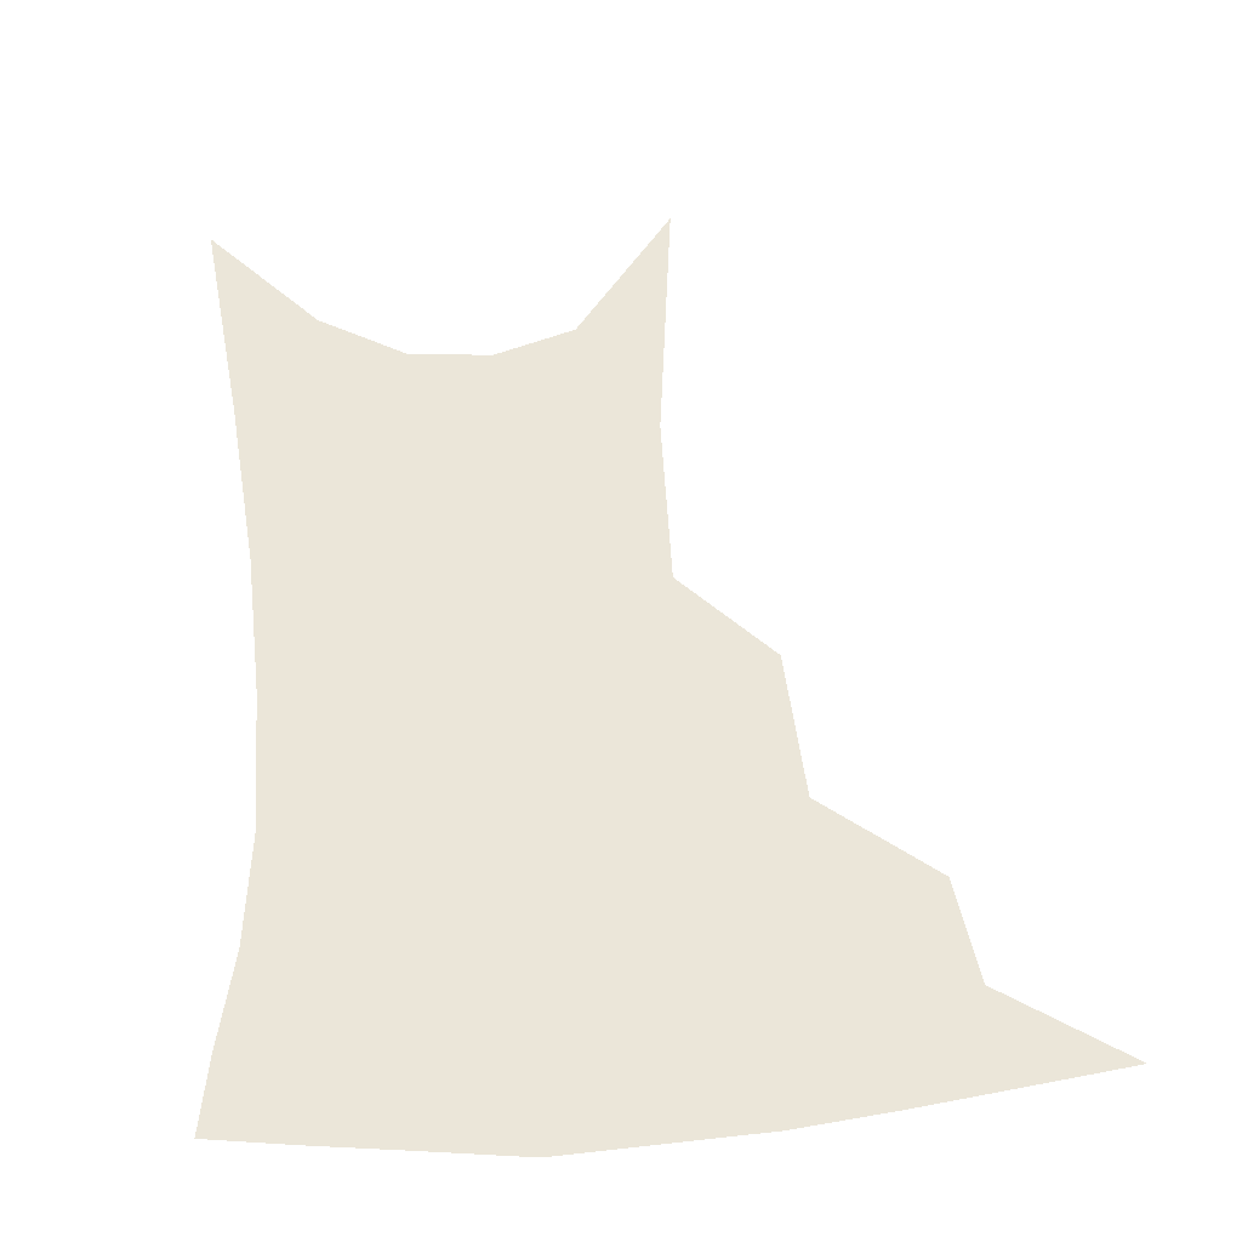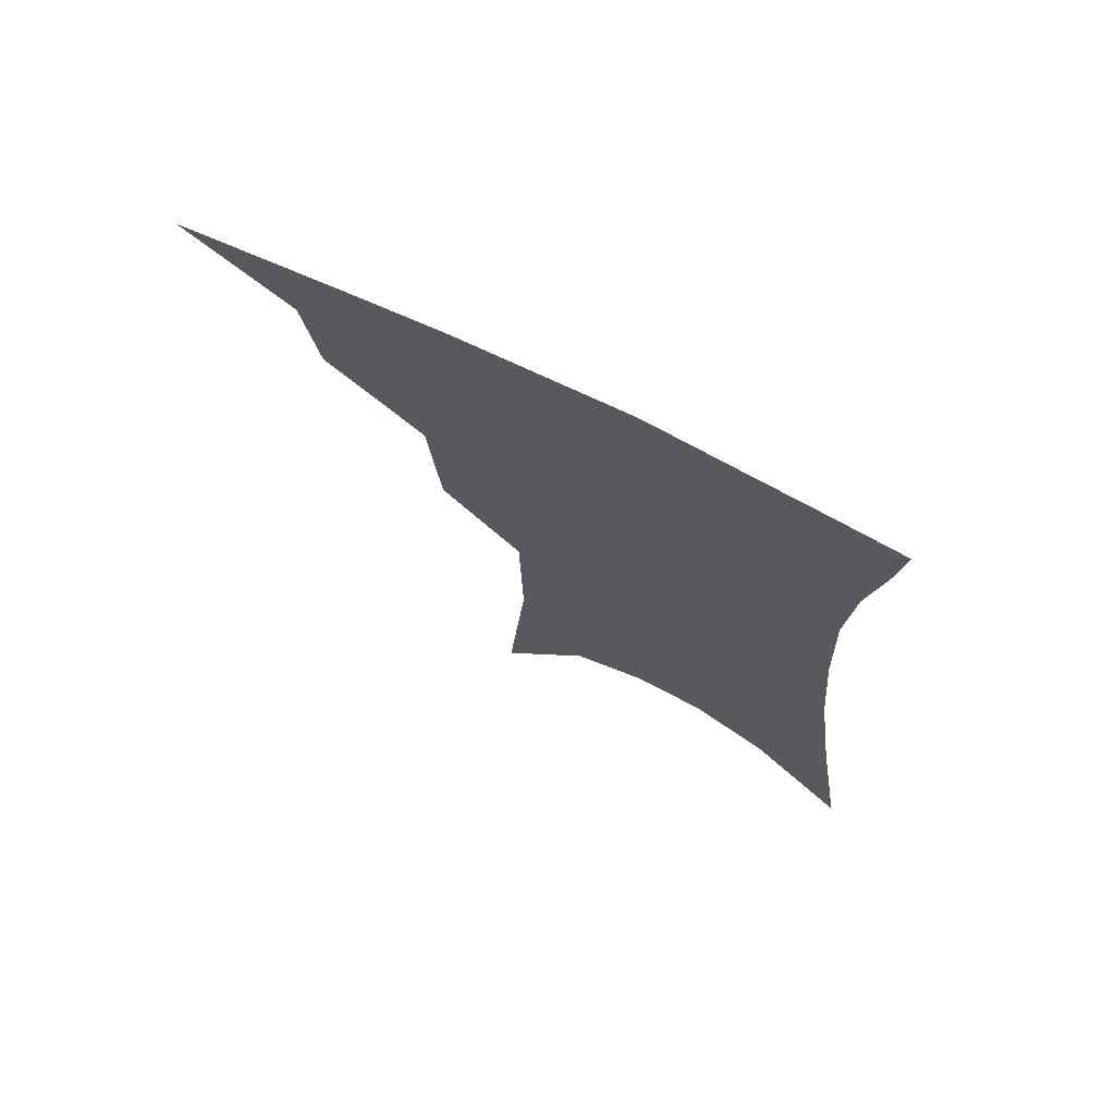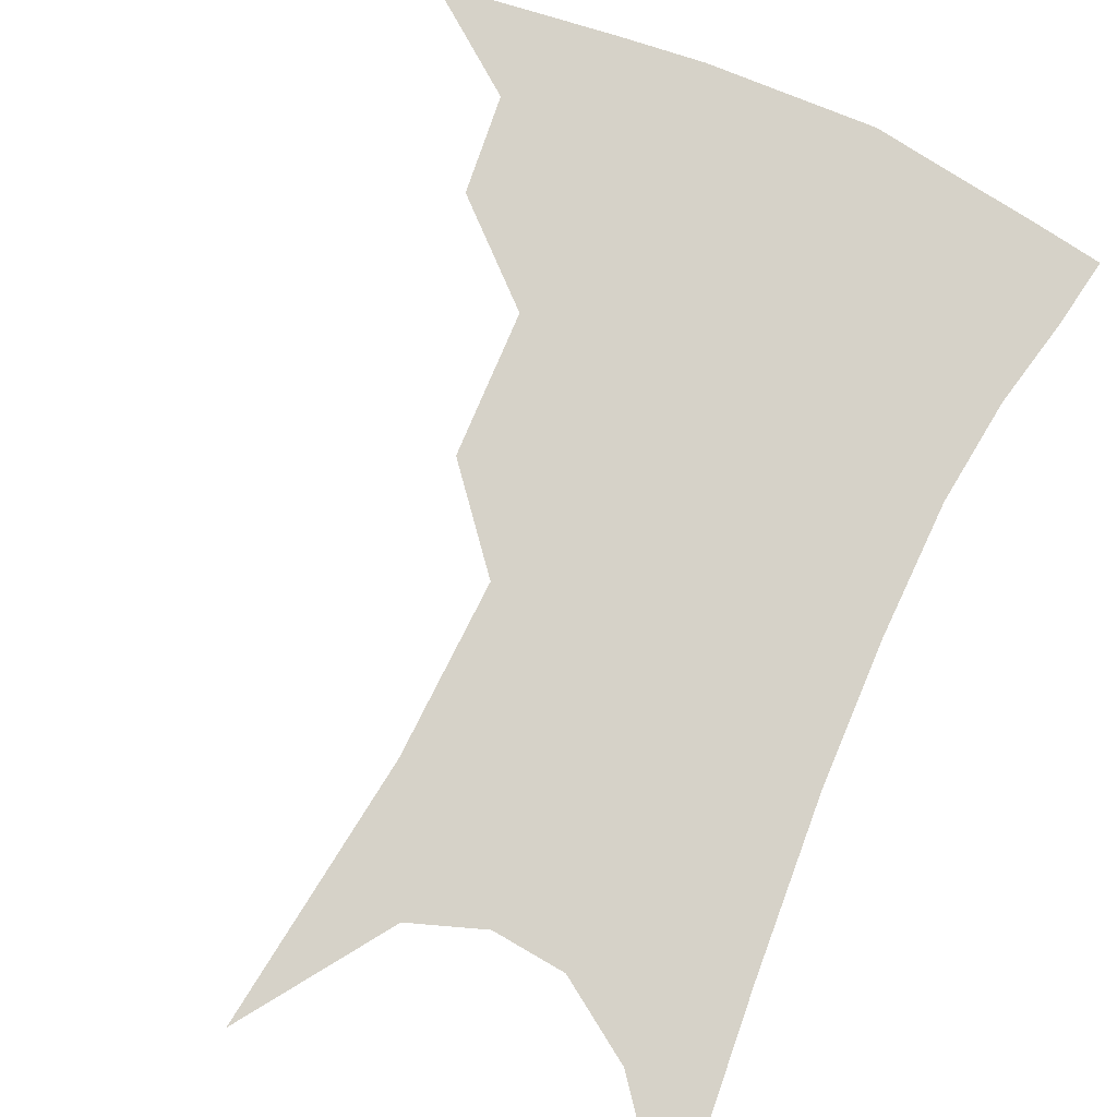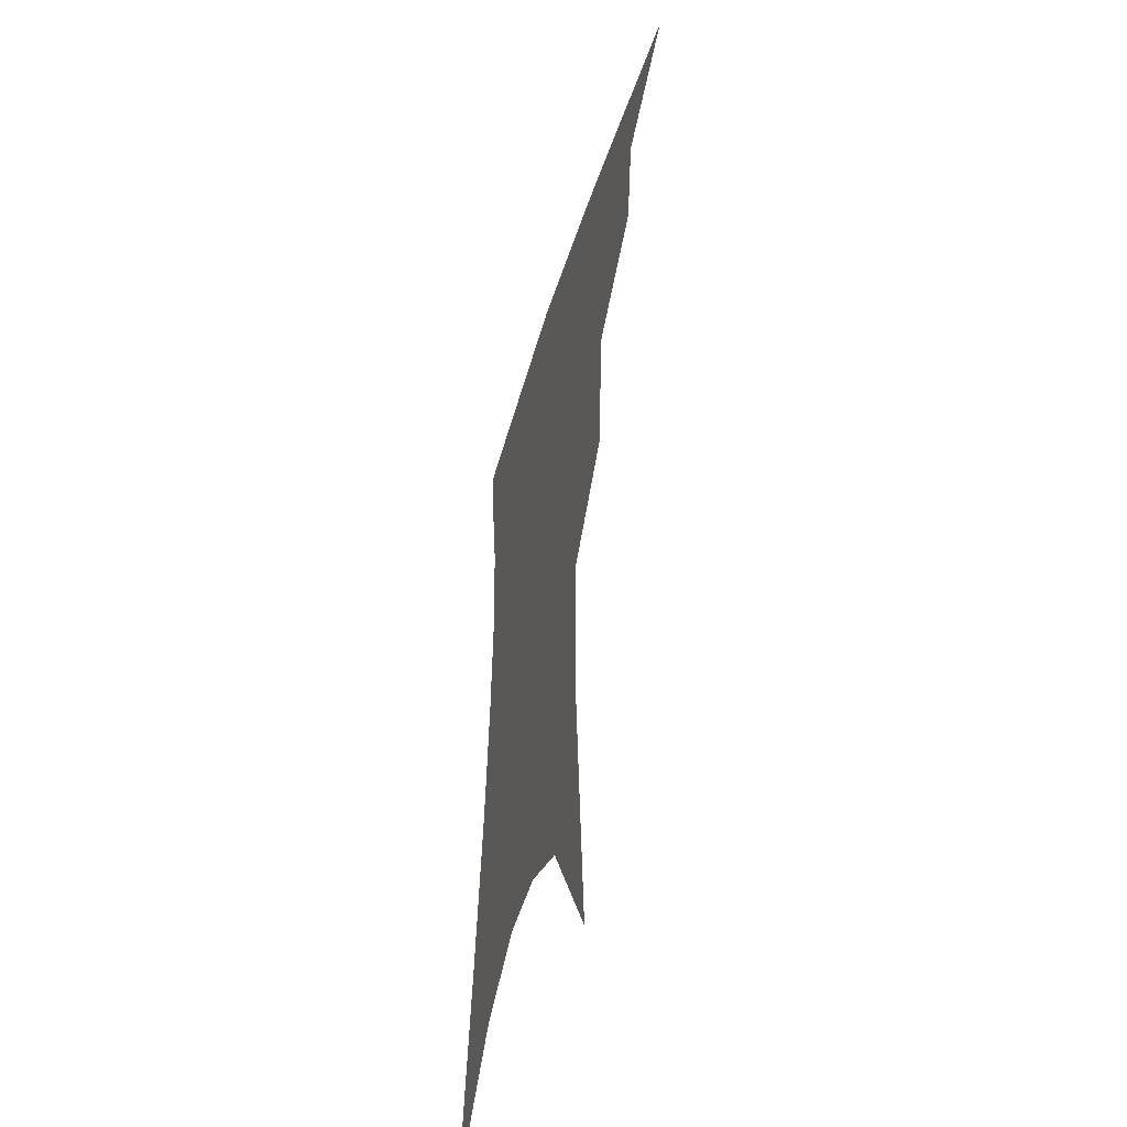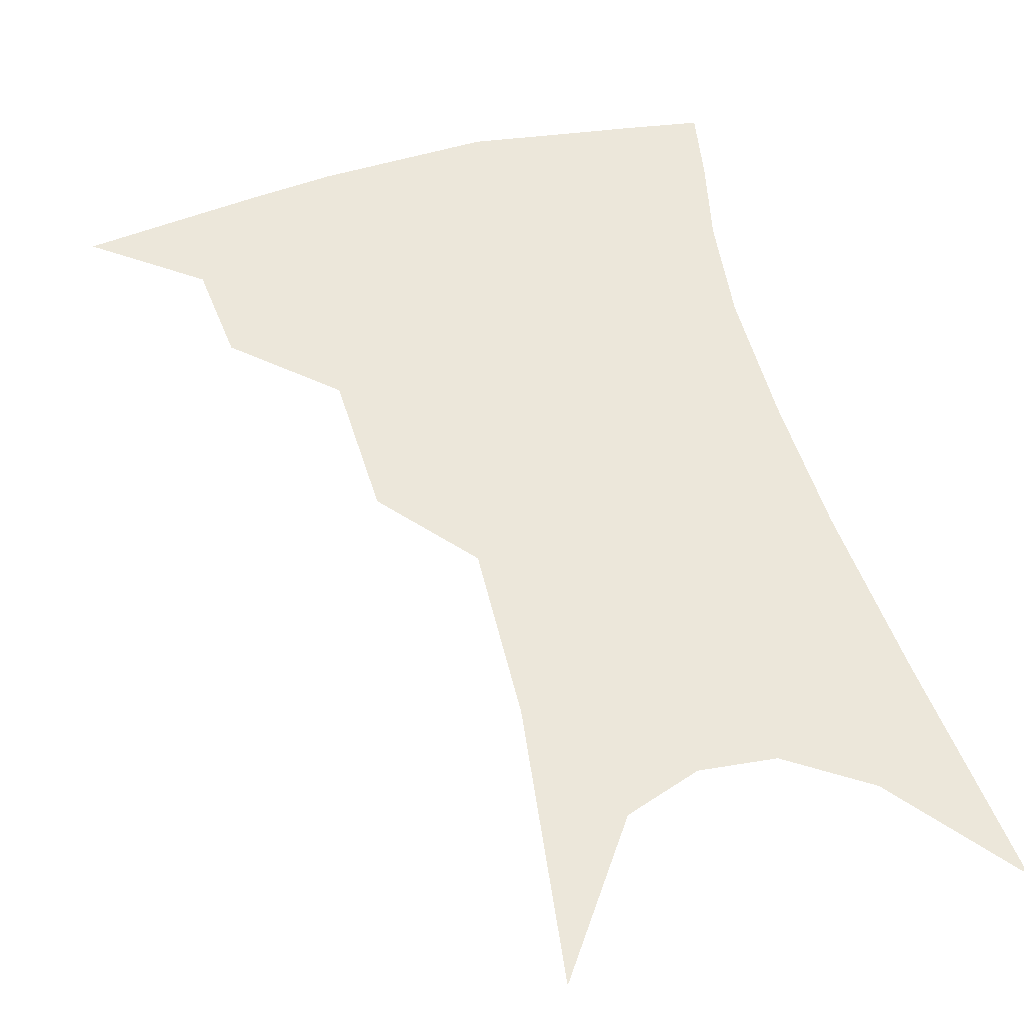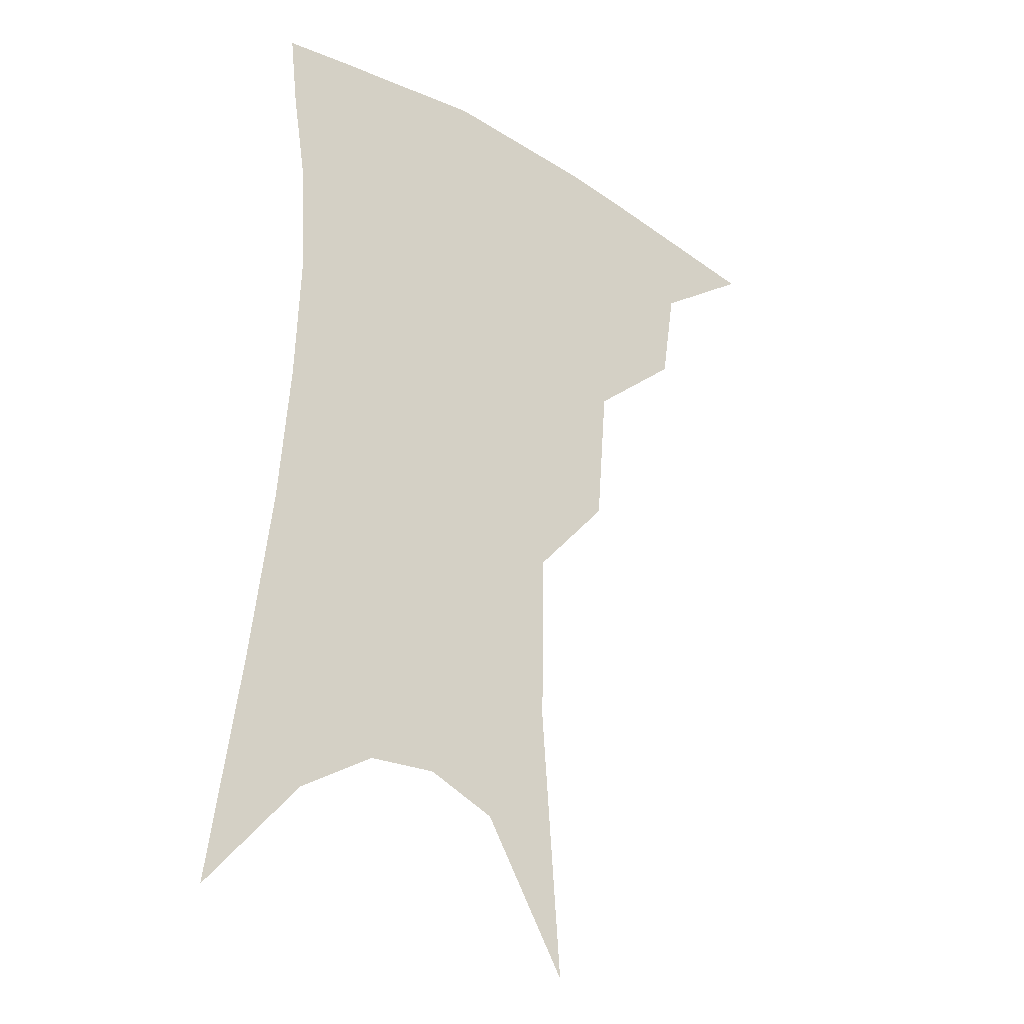
<metadata>
{"format":"obj","ext":"obj","renderer":"f3d","projection":"perspective","resolution":1024,"background":"white","views":[{"elev":47.6,"azim":178.1,"up":"+Z"},{"elev":73.6,"azim":27.0,"up":"+Y"},{"elev":77.6,"azim":27.6,"up":"+Z"},{"elev":-47.4,"azim":-105.9,"up":"+Y"},{"elev":53.9,"azim":-12.5,"up":"+Z"},{"elev":-26.7,"azim":140.6,"up":"+Y"}]}
</metadata>
<code>
v 478.9 343.2 0
v 512.7 296.4 0
v 508.4 323.5 0
v 503.5 347.8 0
v 543 234.3 0
v 539.7 274.4 0
v 535.5 303.5 0
v 531.9 328.5 0
v 527.4 352.2 0
v 560.6 85.22 0
v 566.4 161 0
v 565.6 210 0
v 562.8 251.5 0
v 560.4 284.6 0
v 558 310 0
v 554.8 332.4 0
v 550.9 356.1 0
v 585.6 126.4 0
v 585.9 179.5 0
v 583.8 223.1 0
v 581.9 260.8 0
v 580.5 289.1 0
v 579.4 313.2 0
v 578.6 335.2 0
v 574.9 358.4 0
v 605.7 134.8 0
v 603.9 185.8 0
v 601.6 227.9 0
v 600.3 263.9 0
v 600.1 292.2 0
v 600.2 315.4 0
v 600.1 336.6 0
v 597.5 360.6 0
v 626.2 133.9 0
v 621.8 188.5 0
v 619.5 228.5 0
v 618.6 262 0
v 618.9 290.9 0
v 620.1 315.3 0
v 621.3 336.9 0
v 622 358.2 0
v 648.5 120.9 0
v 641.6 179.4 0
v 638.5 220.3 0
v 637.1 255.5 0
v 637.1 289.1 0
v 639.3 315 0
v 642.1 336 0
v 643.5 356.3 0
v 676.5 89.49 0
v 667.2 152.2 0
v 660.8 201.6 0
v 657.4 241.6 0
v 655.8 279.9 0
v 657.5 309.7 0
v 661.4 334.3 0
v 663.7 354.2 0
v 721 361 0
f 3 4 1
f 6 7 2
f 2 7 3
f 7 8 3
f 3 8 4
f 8 9 4
f 12 13 5
f 5 13 6
f 13 14 6
f 6 14 7
f 14 15 7
f 7 15 8
f 15 16 8
f 8 16 9
f 16 17 9
f 10 18 11
f 18 19 11
f 11 19 12
f 19 20 12
f 12 20 13
f 20 21 13
f 13 21 14
f 21 22 14
f 14 22 15
f 22 23 15
f 15 23 16
f 23 24 16
f 16 24 17
f 24 25 17
f 18 26 19
f 26 27 19
f 19 27 20
f 27 28 20
f 20 28 21
f 28 29 21
f 21 29 22
f 29 30 22
f 22 30 23
f 30 31 23
f 23 31 24
f 31 32 24
f 24 32 25
f 32 33 25
f 26 34 27
f 34 35 27
f 27 35 28
f 35 36 28
f 28 36 29
f 36 37 29
f 29 37 30
f 37 38 30
f 30 38 31
f 38 39 31
f 31 39 32
f 39 40 32
f 32 40 33
f 40 41 33
f 34 42 35
f 42 43 35
f 35 43 36
f 43 44 36
f 36 44 37
f 44 45 37
f 37 45 38
f 45 46 38
f 38 46 39
f 46 47 39
f 39 47 40
f 47 48 40
f 40 48 41
f 48 49 41
f 42 50 43
f 50 51 43
f 43 51 44
f 51 52 44
f 44 52 45
f 52 53 45
f 45 53 46
f 53 54 46
f 46 54 47
f 54 55 47
f 47 55 48
f 55 56 48
f 48 56 49
f 56 57 49

</code>
